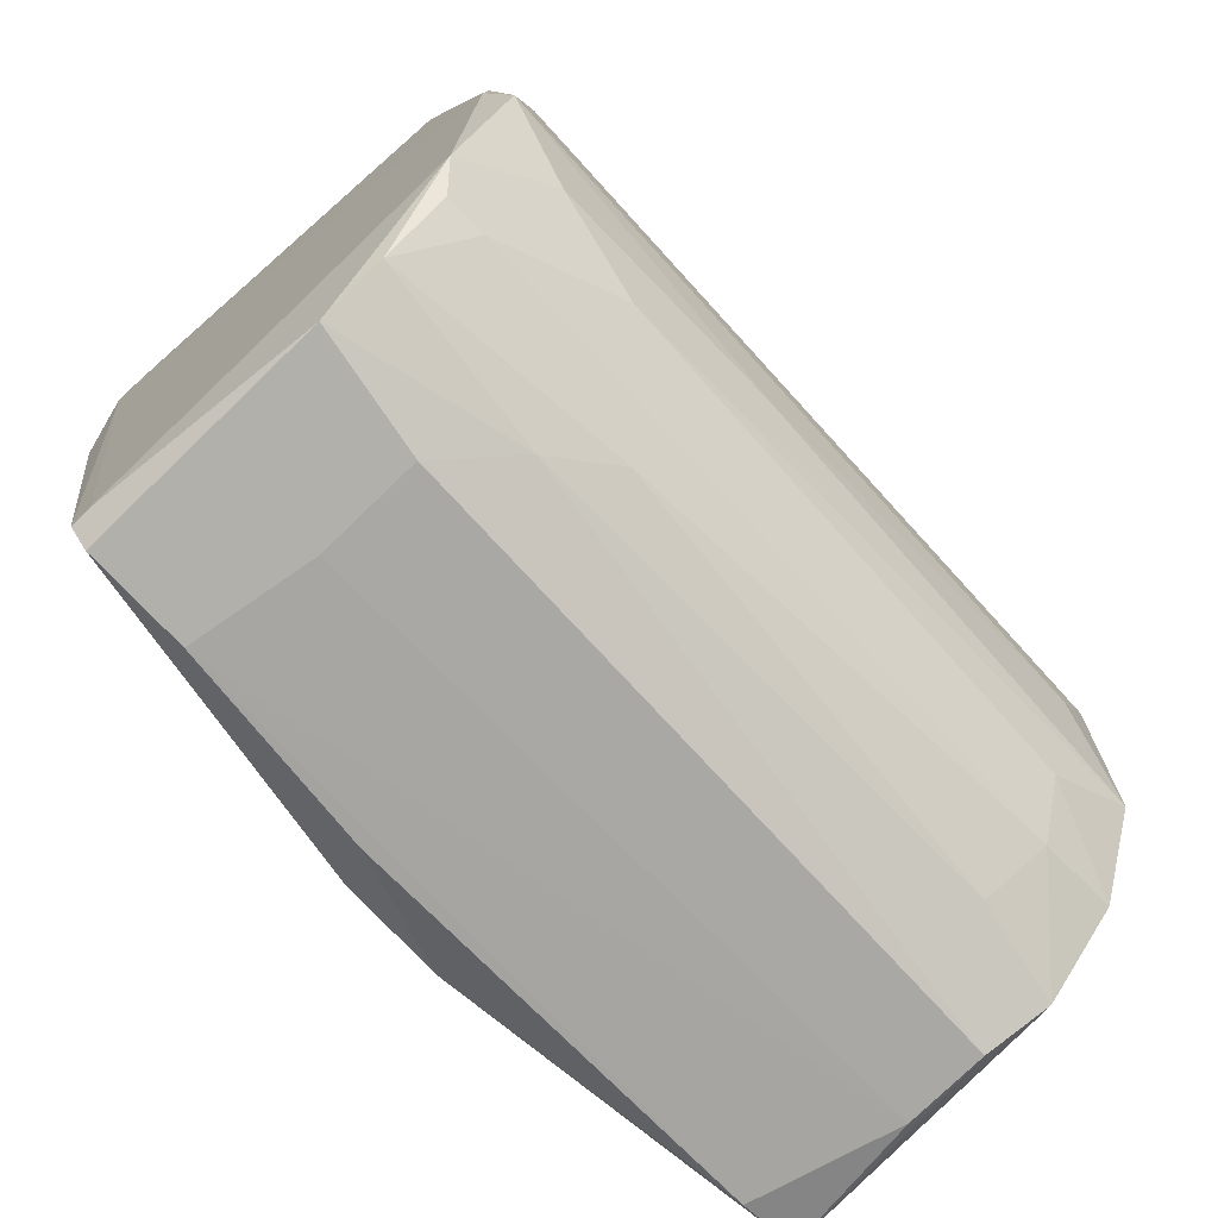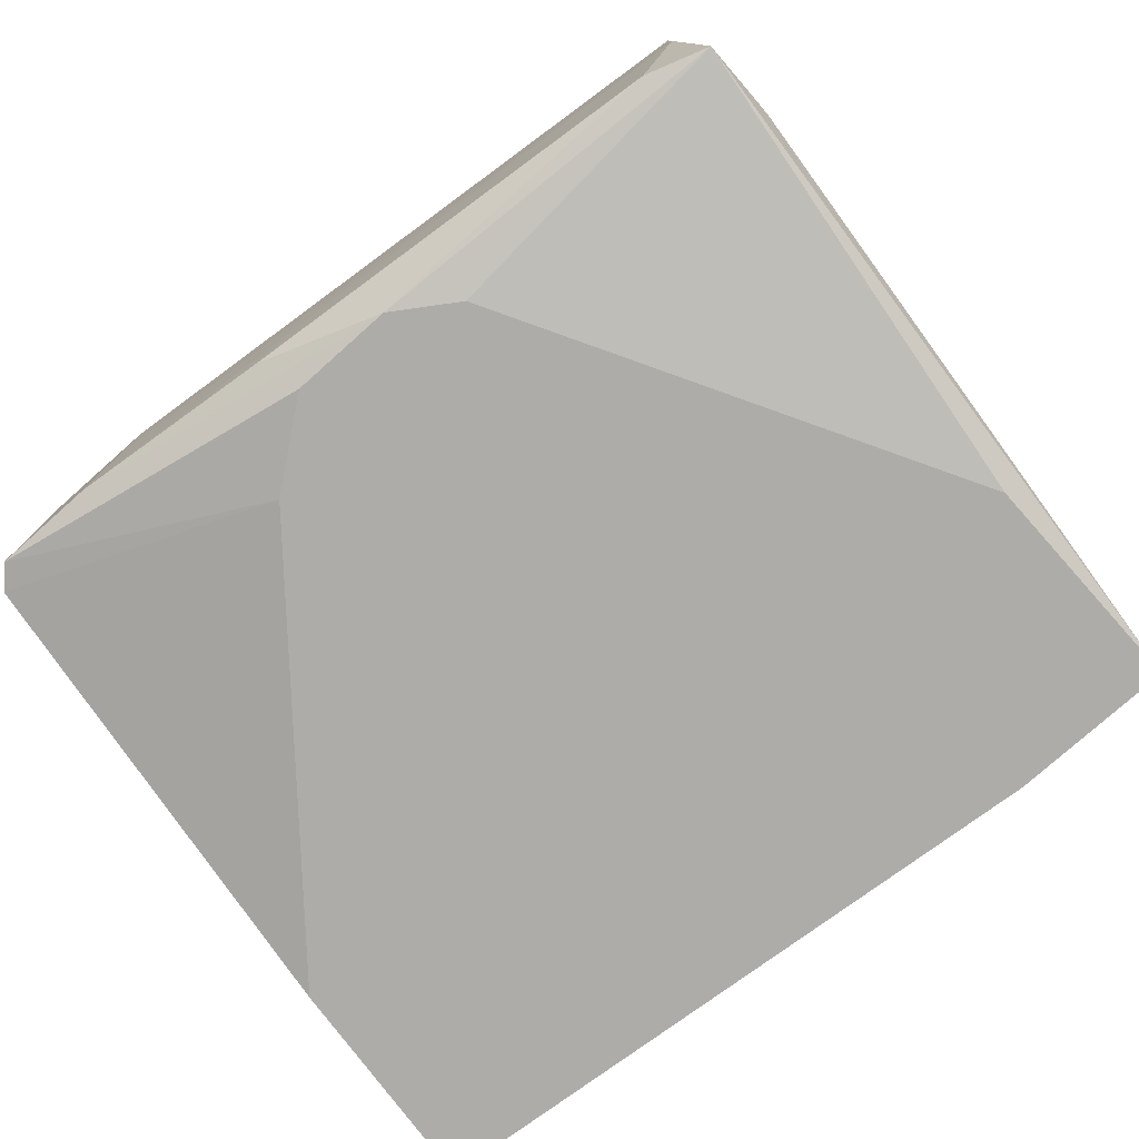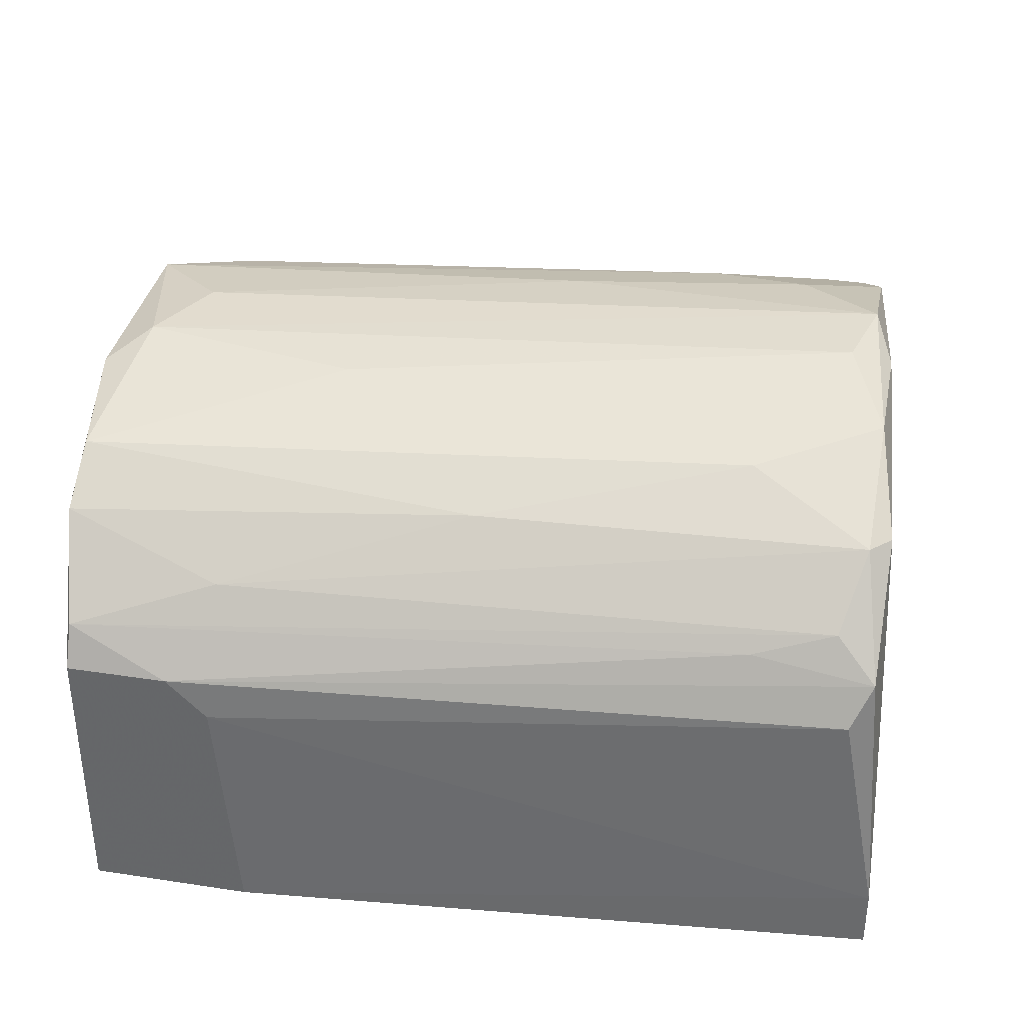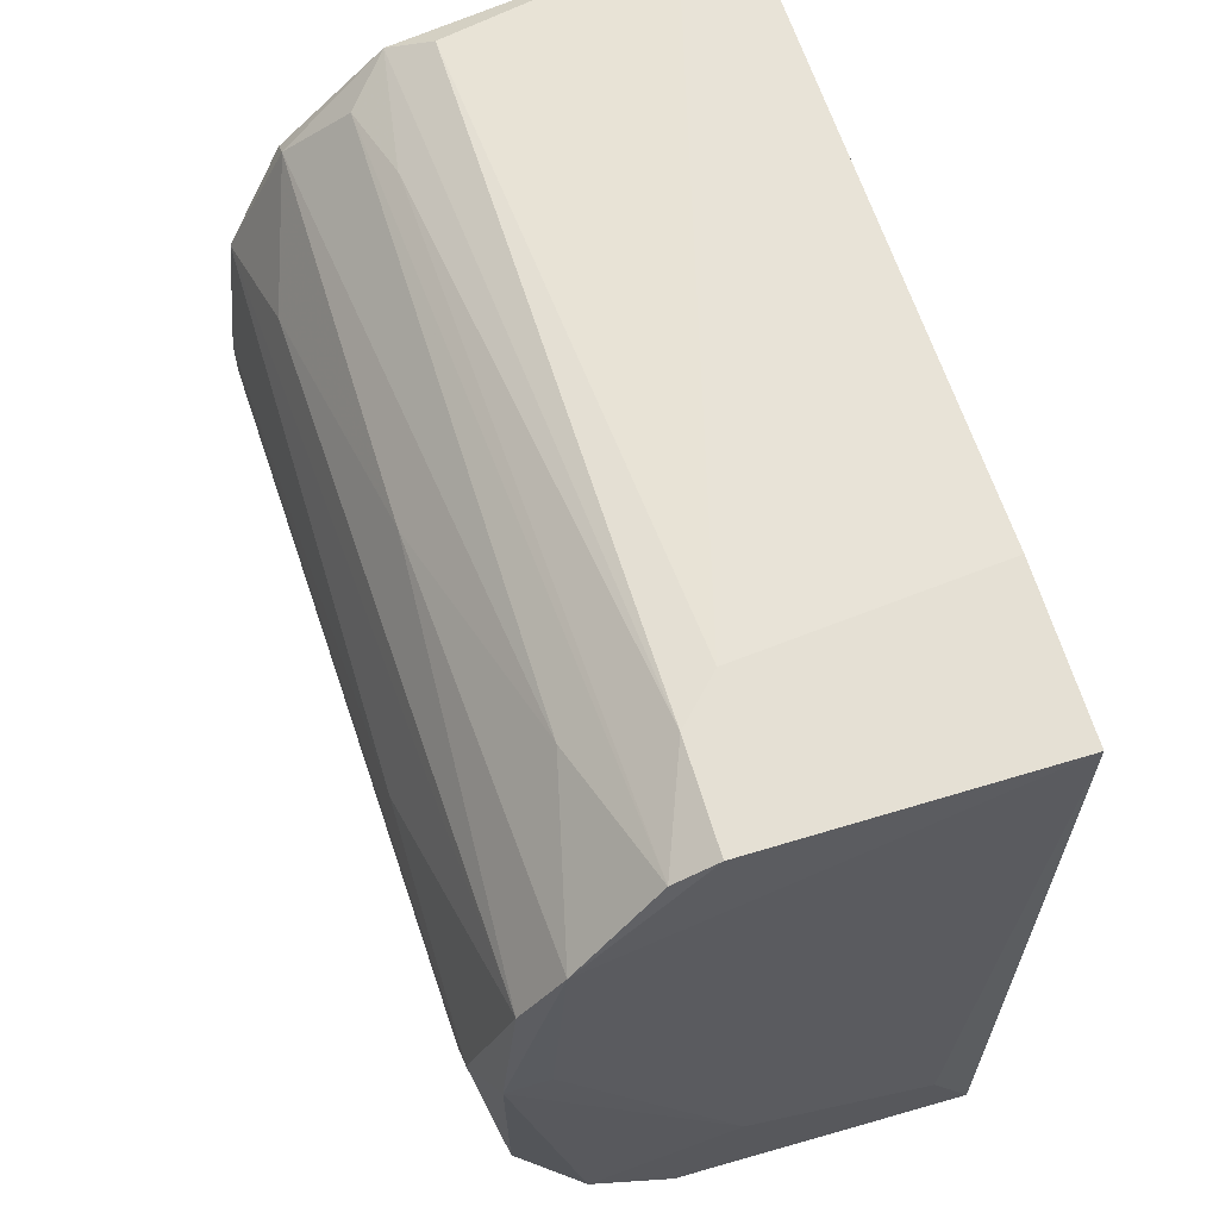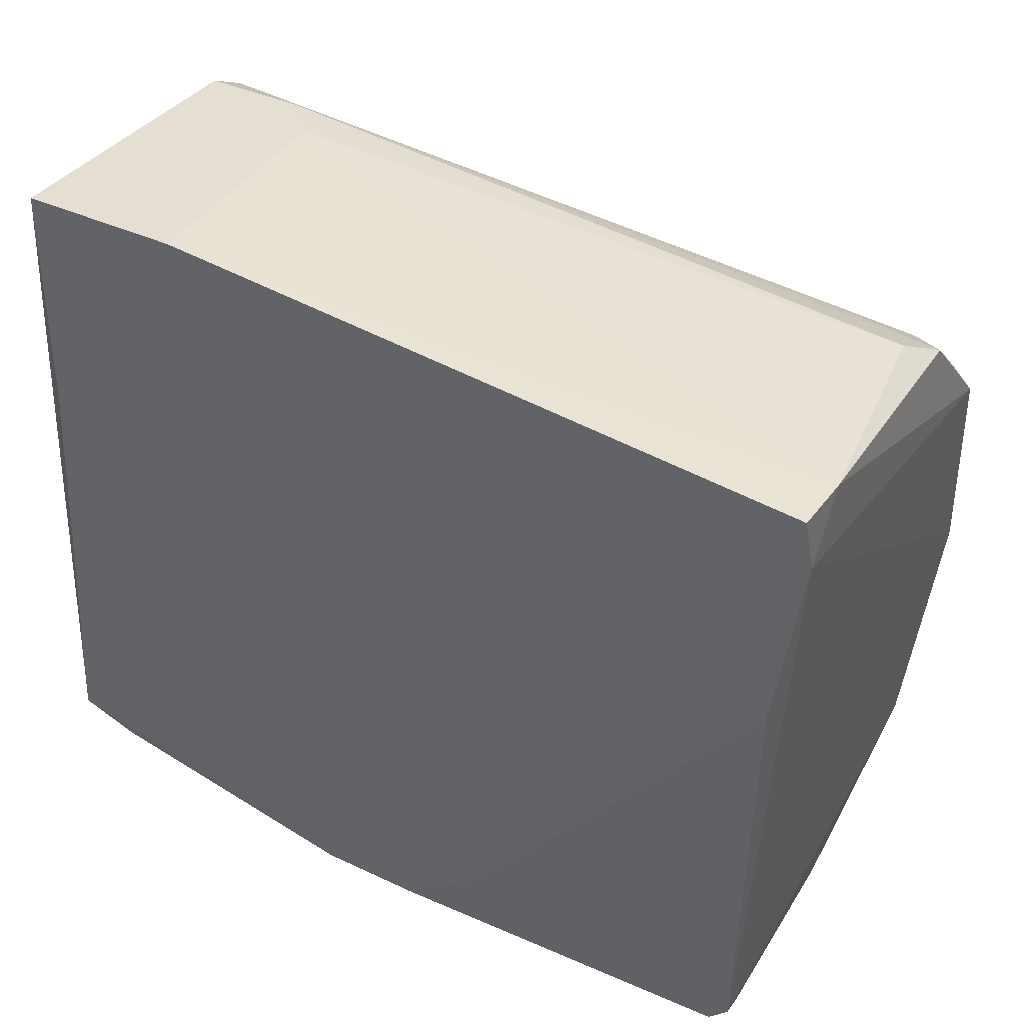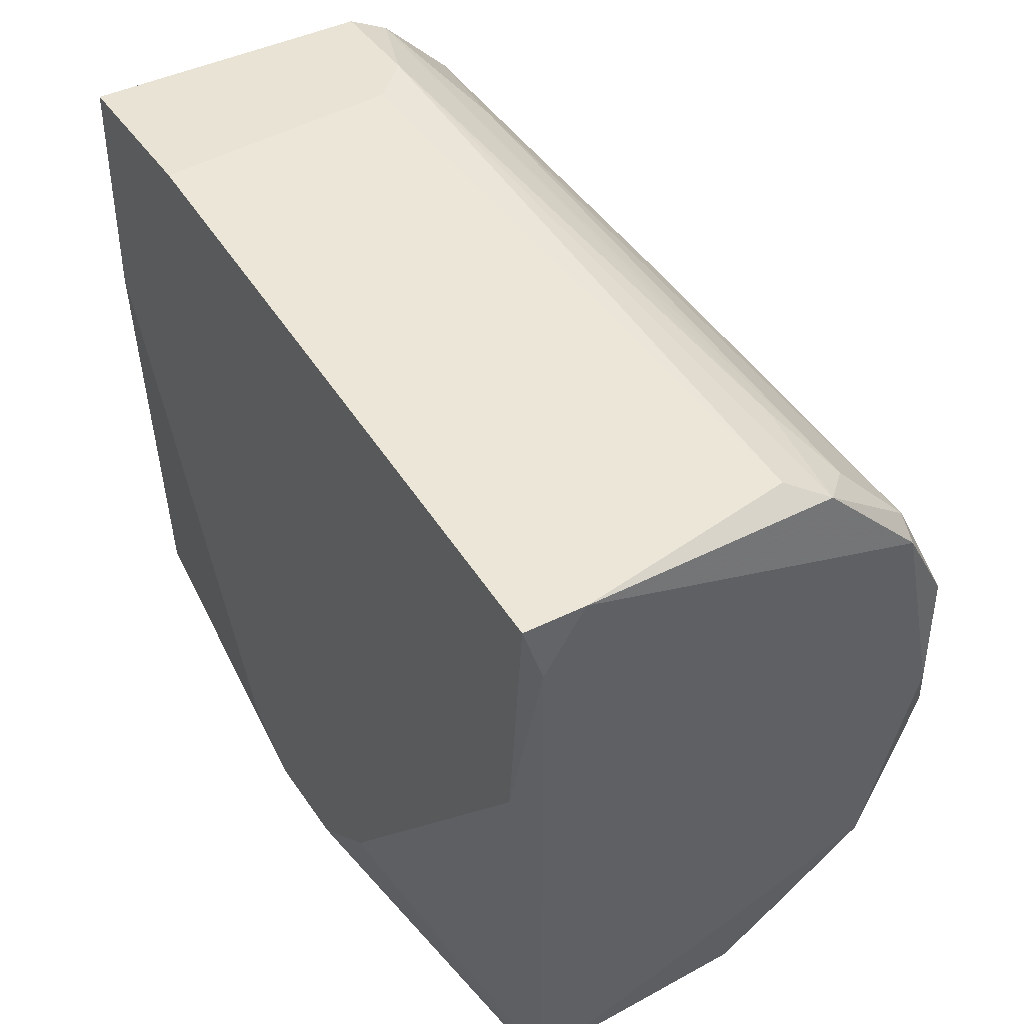
<metadata>
{"format":"obj","ext":"obj","renderer":"f3d","projection":"perspective","resolution":1024,"background":"white","views":[{"elev":-78.5,"azim":133.9,"up":"+Z"},{"elev":-77.0,"azim":-138.3,"up":"+Y"},{"elev":36.3,"azim":11.3,"up":"+Y"},{"elev":65.6,"azim":-106.9,"up":"+Z"},{"elev":37.1,"azim":31.5,"up":"+Z"},{"elev":42.0,"azim":58.9,"up":"+Z"}]}
</metadata>
<code>
v -0.02121 0.03059 -0.0182
v 0.0151 0.03411 0.004048
v 0.005727 0.007169 -0.02054
v 0.005727 0.02942 -0.02288
v 0.009242 0.02708 -0.02523
v -0.01418 0.02825 0.01342
v -0.01418 0.02123 0.01693
v -0.02355 0.03059 0.01107
v -0.02355 0.03294 0.007564
v 0.01276 0.02356 -0.02757
v 0.01276 0.01771 -0.02757
v -0.00013 0.03177 0.008736
v -0.02004 0.03528 -0.006483
v -0.02004 0.03294 -0.01469
v -0.02004 0.02708 -0.02172
v 0.01042 0.03411 -0.01703
v -0.0259 0.02591 -0.02172
v -0.0259 0.03059 -0.01703
v -0.0259 0.009514 -0.02288
v -0.0259 0.01185 -0.0182
v -0.0259 0.02239 -0.01469
v 0.001043 0.007169 -0.02406
v -0.02238 0.02356 0.01693
v -0.02238 0.02591 0.01576
v -0.02238 0.03528 -0.001808
v -0.02238 0.007169 0.01693
v -0.02238 0.007169 0.004048
v -0.02238 0.009514 -0.02406
v -0.008324 0.007169 -0.02172
v -0.004809 0.007169 -0.02406
v 0.02212 0.02356 0.01342
v 0.02212 0.03528 0.000536
v 0.02212 0.03528 -0.006483
v 0.02212 0.03177 0.007564
v 0.002211 0.03528 -0.01234
v 0.002211 0.009514 -0.0264
v 0.01627 0.03528 -0.01469
v 0.01627 0.02708 0.01224
v -0.01652 0.02356 0.01693
v 0.01978 0.01068 -0.02757
v 0.01978 0.03645 -0.00532
v 0.01978 0.02825 -0.02523
v 0.01978 0.03177 -0.02172
v 0.01978 0.02474 -0.02757
v -0.01301 0.007169 0.01693
v 0.0233 0.02591 0.01224
v 0.0233 0.007169 0.000536
v 0.0233 0.03177 0.006392
v -0.009493 0.03528 0.000536
v 0.01393 0.01068 -0.02757
v 0.01744 0.03177 -0.02172
v 0.02096 0.01068 -0.0264
v 0.02096 0.03645 -0.01
v 0.02096 0.03294 -0.01937
v 0.02096 0.02825 0.01107
v 0.02096 0.01185 -0.0264
v -0.02472 0.03411 0.000536
v -0.02472 0.03411 -0.01118
v -0.02472 0.03177 0.000536
v -0.02472 0.01771 -0.02406
v -0.02472 0.02239 -0.02406
v 0.02447 0.01068 0.01342
v 0.02447 0.008341 0.009903
v 0.02447 0.007169 0.01342
f 33 63 56
f 59 26 8
f 64 26 22
f 10 11 61
f 64 22 47
f 22 26 29
f 42 43 54
f 39 38 24
f 48 32 34
f 26 64 45
f 39 26 45
f 64 47 63
f 47 52 63
f 26 19 27
f 29 26 27
f 19 29 27
f 19 26 20
f 18 19 20
f 11 10 40
f 42 54 44
f 40 10 44
f 52 40 44
f 9 32 49
f 25 9 49
f 53 25 41
f 32 53 41
f 25 49 41
f 49 32 41
f 38 39 46
f 39 31 46
f 48 34 46
f 25 53 13
f 58 25 13
f 31 39 7
f 39 45 7
f 8 24 6
f 53 32 33
f 32 48 33
f 54 53 33
f 48 63 33
f 8 26 23
f 26 39 23
f 24 8 23
f 39 24 23
f 52 47 3
f 47 22 3
f 40 52 3
f 22 40 3
f 53 54 37
f 16 58 37
f 54 16 37
f 32 9 2
f 34 32 2
f 19 18 17
f 61 19 17
f 15 61 17
f 18 1 17
f 1 15 17
f 10 61 5
f 61 15 5
f 42 44 5
f 44 10 5
f 15 1 4
f 42 5 4
f 5 15 4
f 59 8 57
f 58 18 57
f 25 58 57
f 8 9 57
f 9 25 57
f 45 64 62
f 64 63 62
f 63 48 62
f 48 46 62
f 46 31 62
f 31 7 62
f 7 45 62
f 18 58 14
f 58 16 14
f 1 18 14
f 26 59 21
f 20 26 21
f 18 20 21
f 59 57 21
f 57 18 21
f 9 8 12
f 8 6 12
f 6 34 12
f 2 9 12
f 34 2 12
f 29 19 30
f 22 29 30
f 40 22 30
f 19 28 30
f 28 36 30
f 13 53 35
f 58 13 35
f 53 37 35
f 37 58 35
f 43 42 51
f 54 43 51
f 16 54 51
f 42 4 51
f 4 1 51
f 14 16 51
f 1 14 51
f 61 11 60
f 19 61 60
f 28 19 60
f 28 60 50
f 11 40 50
f 36 28 50
f 40 30 50
f 30 36 50
f 60 11 50
f 24 38 55
f 38 46 55
f 46 34 55
f 6 24 55
f 34 6 55
f 63 52 56
f 52 44 56
f 44 54 56
f 54 33 56

</code>
